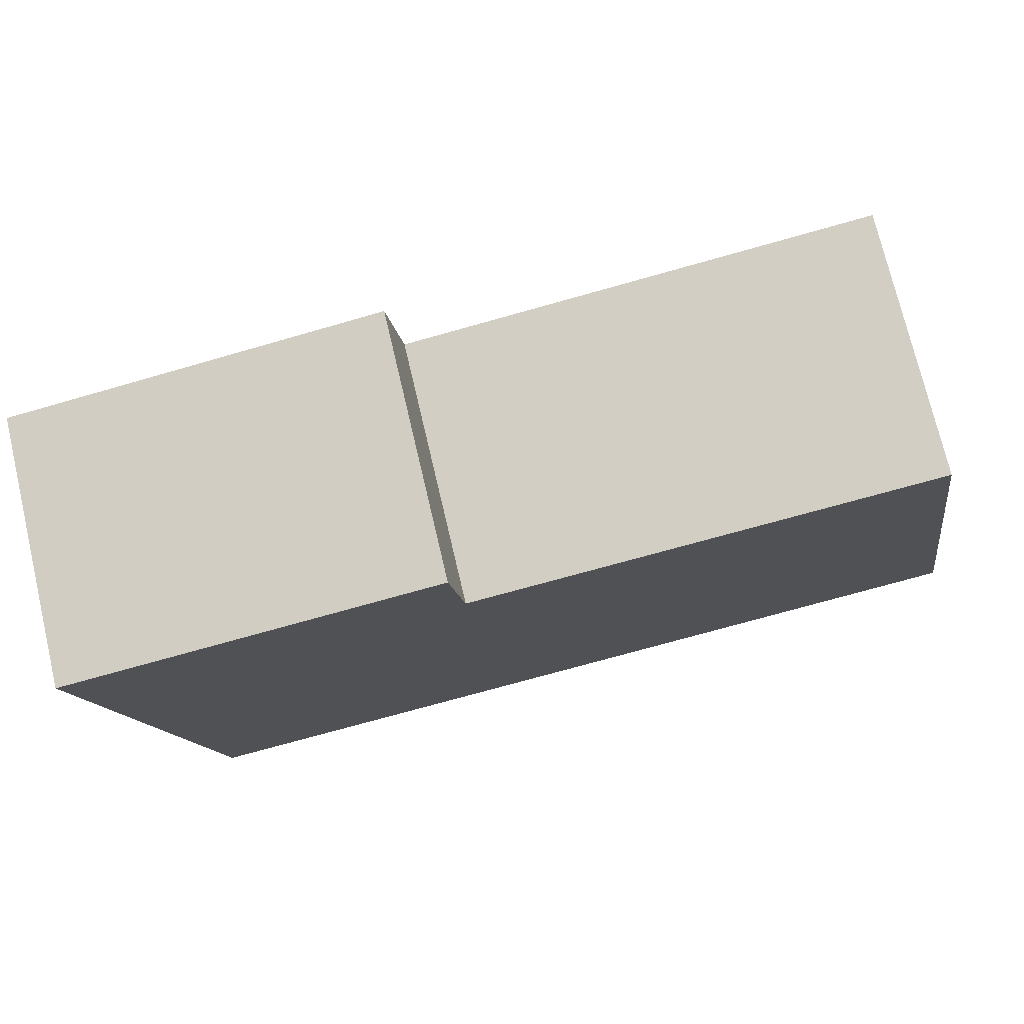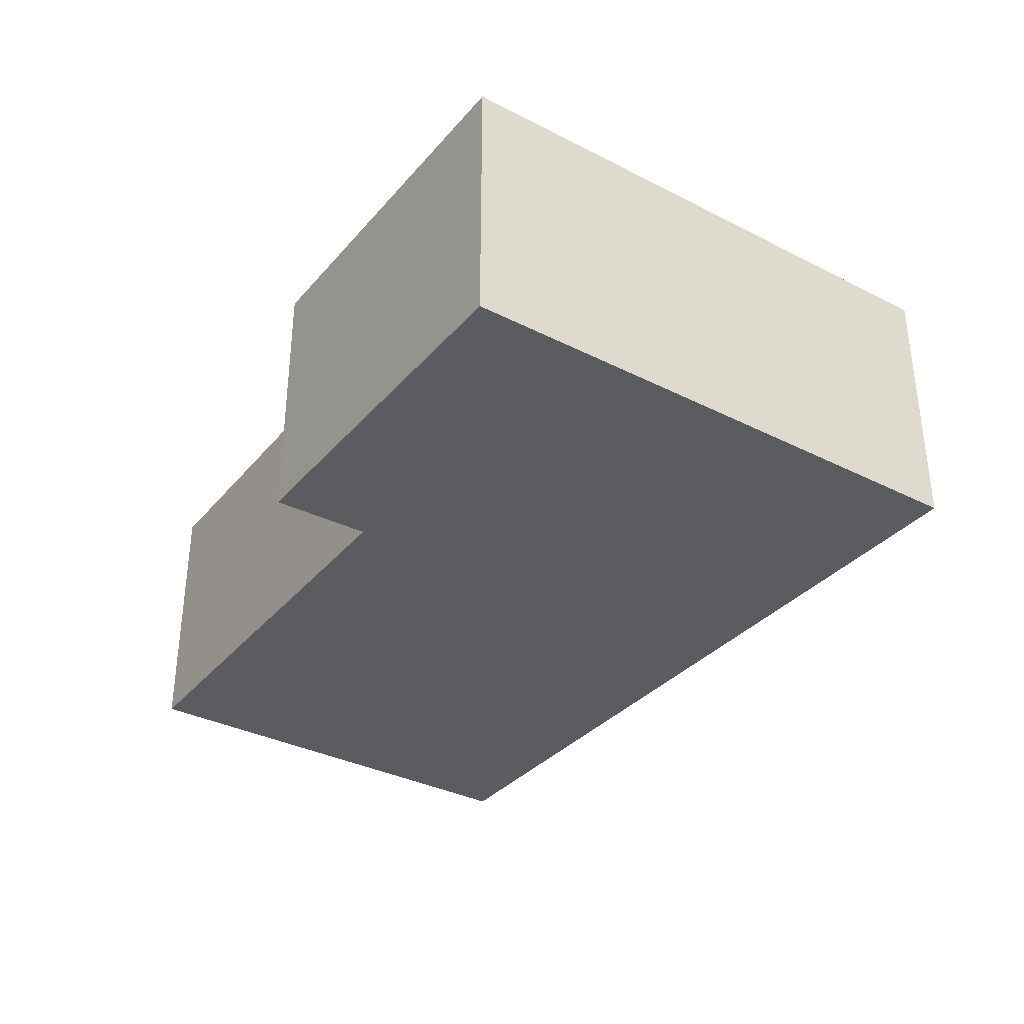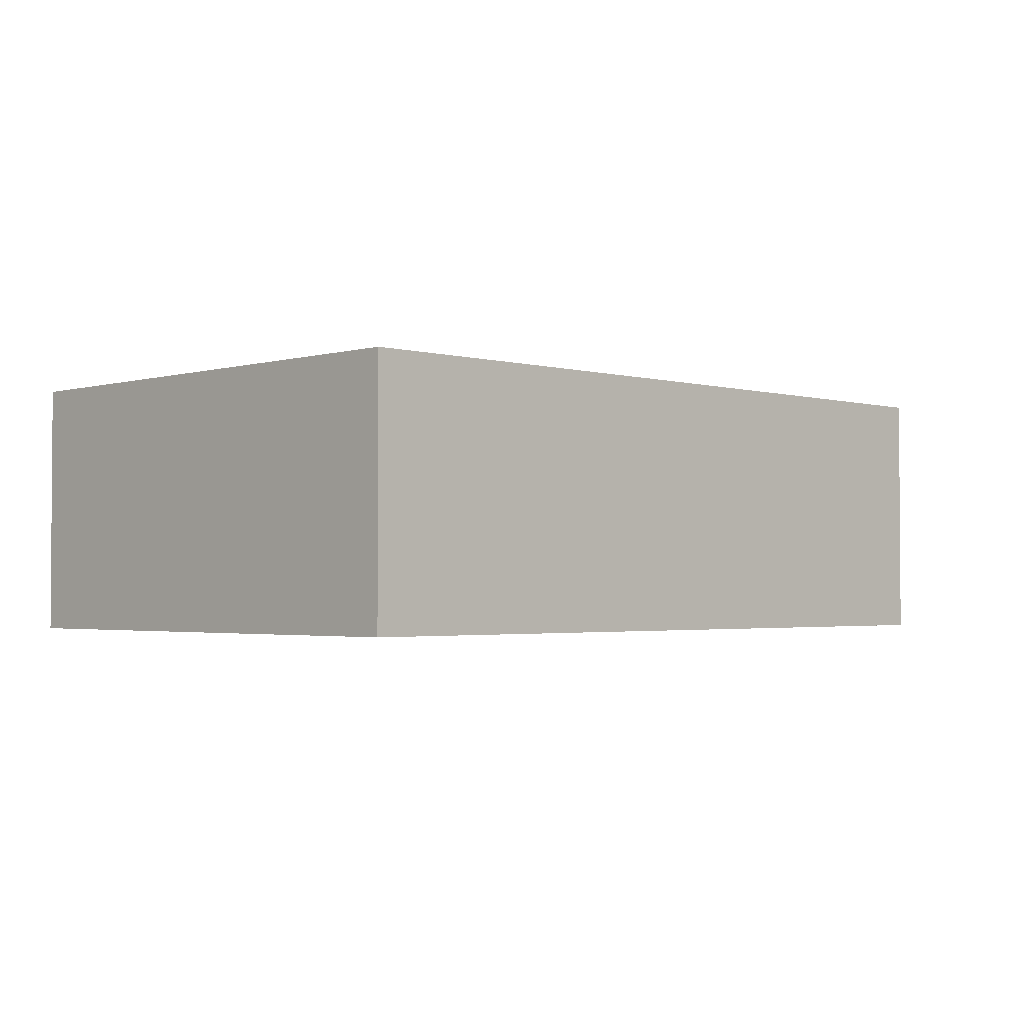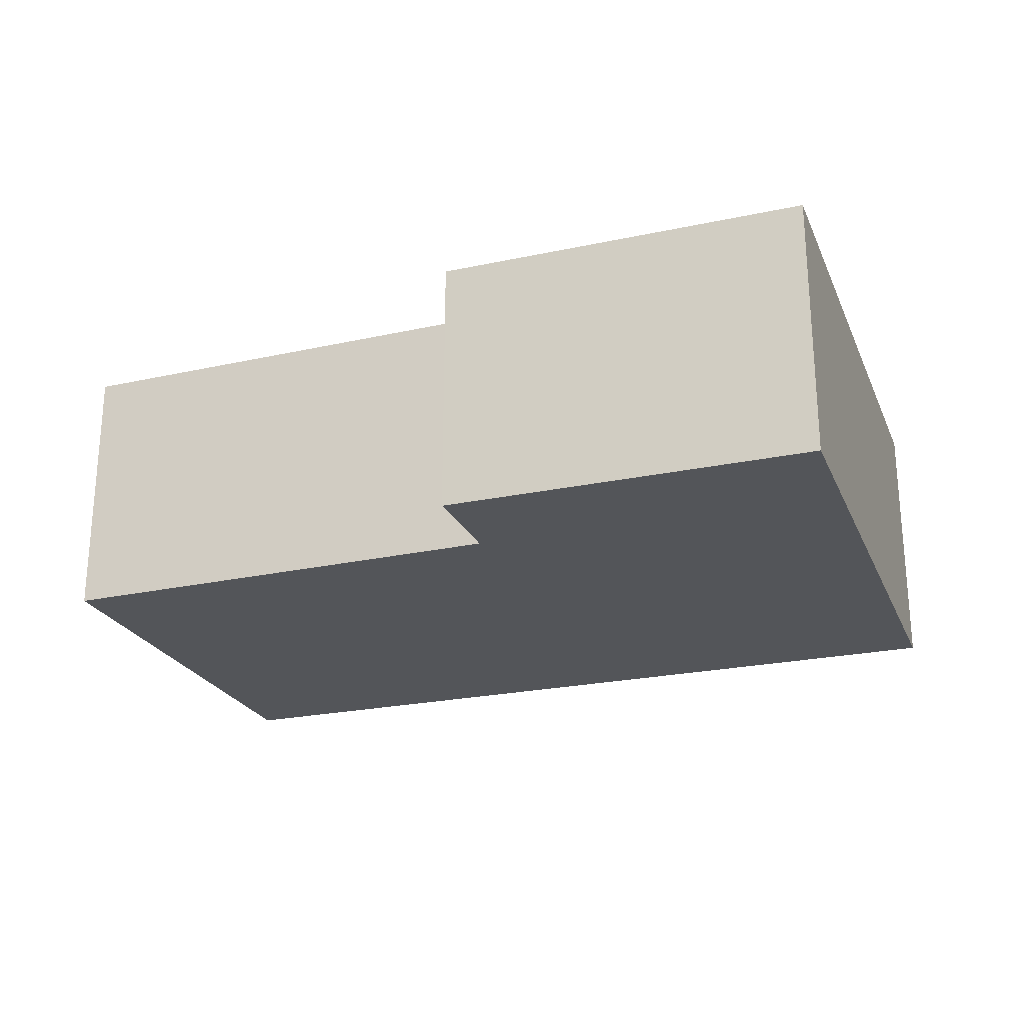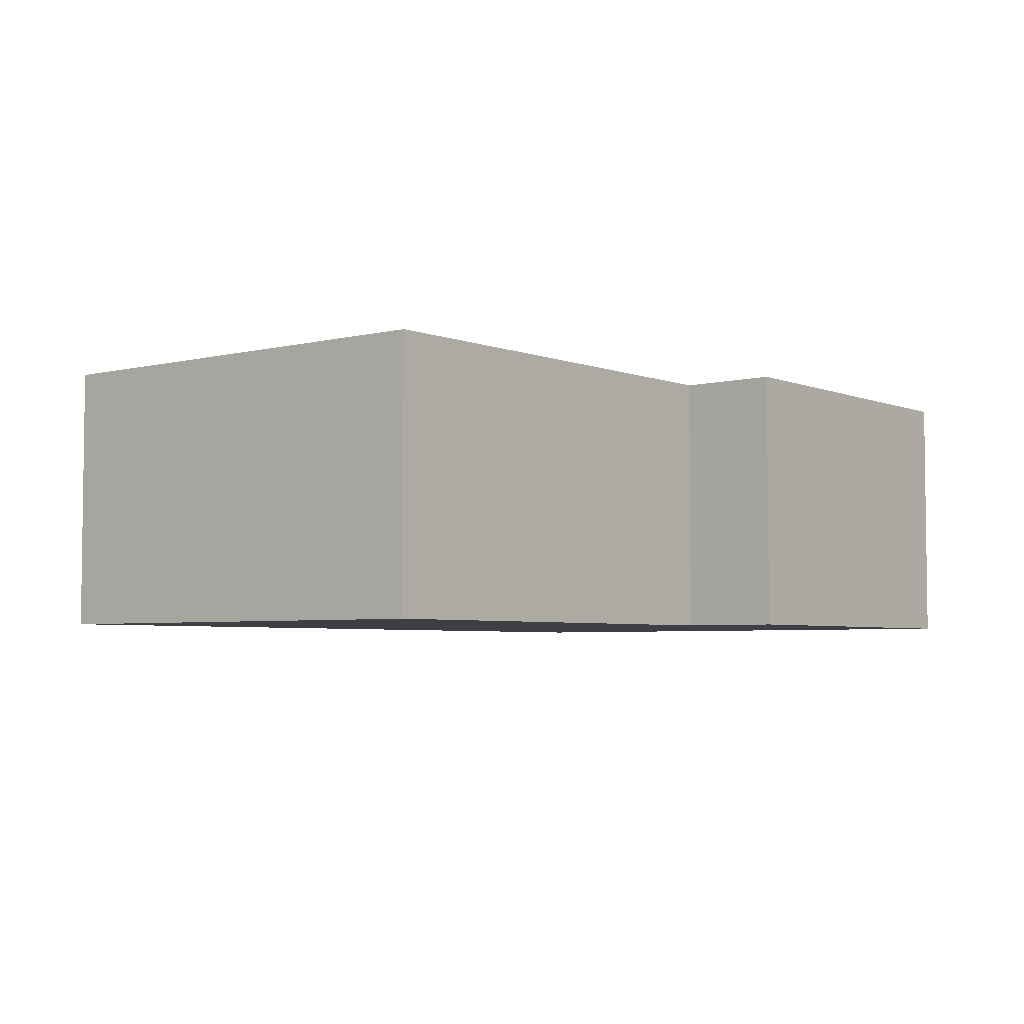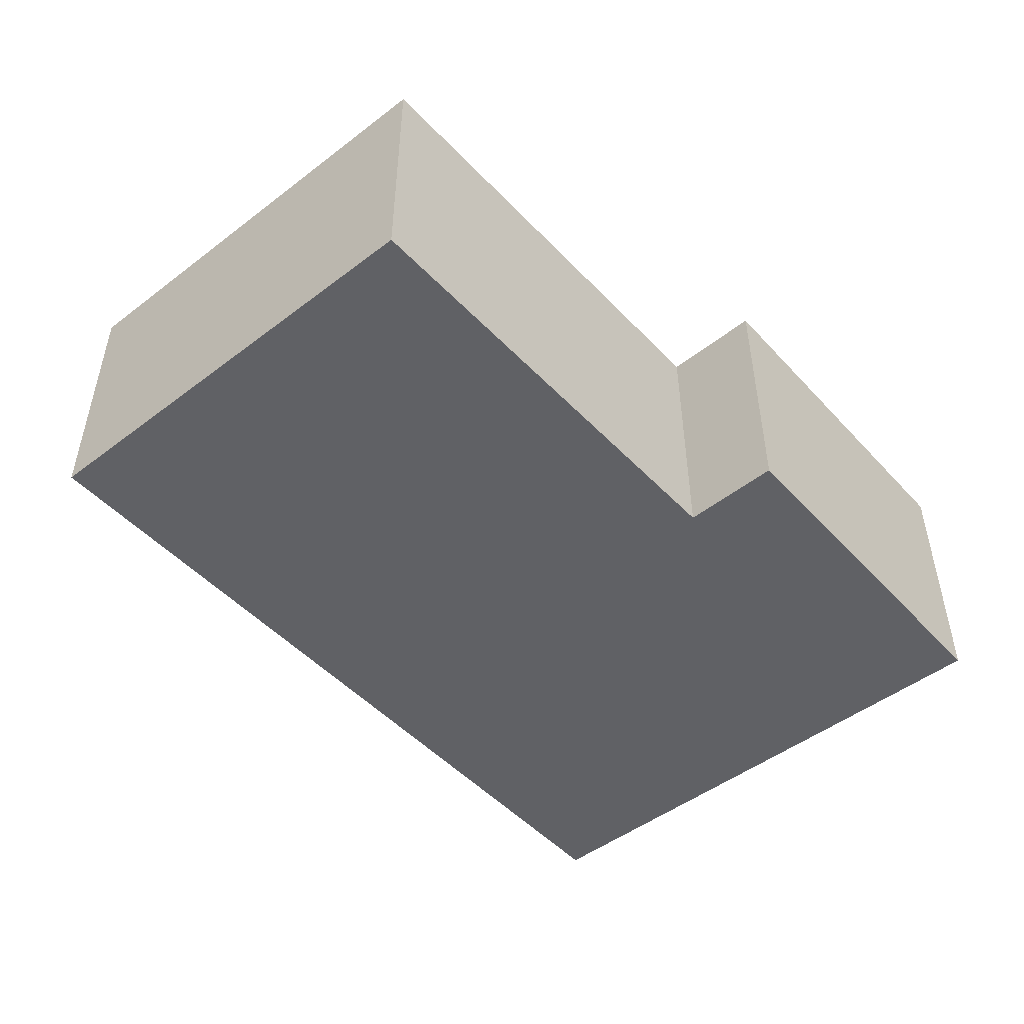
<metadata>
{"format":"obj","ext":"obj","renderer":"f3d","projection":"perspective","resolution":1024,"background":"white","views":[{"elev":74.6,"azim":166.7,"up":"+Z"},{"elev":-34.3,"azim":64.8,"up":"+Y"},{"elev":-2.3,"azim":144.7,"up":"+Y"},{"elev":-24.0,"azim":28.7,"up":"+Y"},{"elev":-4.4,"azim":-42.2,"up":"+Y"},{"elev":-48.5,"azim":-40.4,"up":"+Y"}]}
</metadata>
<code>
v  8.994 2.891 -1.47
v  5.974 2.891 5.226
v  9.982 2.891 4.571
v  5.819 2.891 4.145
v  0 2.891 1.77e-16
v  0.799 2.891 4.891
v  5.974 -3.2e-16 5.226
v  9.982 -2.799e-16 4.571
v  0.799 -2.995e-16 4.891
v  5.819 -2.538e-16 4.145
v  8.994 9.001e-17 -1.47
v  0 0 0
g defaultobject
f 1 2 3
f 2 1 4
f 4 1 5
f 4 5 6
f 7 3 2
f 3 7 8
f 9 4 6
f 4 9 10
f 8 1 3
f 1 8 11
f 11 5 1
f 5 11 12
f 12 6 5
f 6 12 9
f 10 2 4
f 2 10 7
f 7 11 8
f 11 7 10
f 11 10 12
f 12 10 9

</code>
